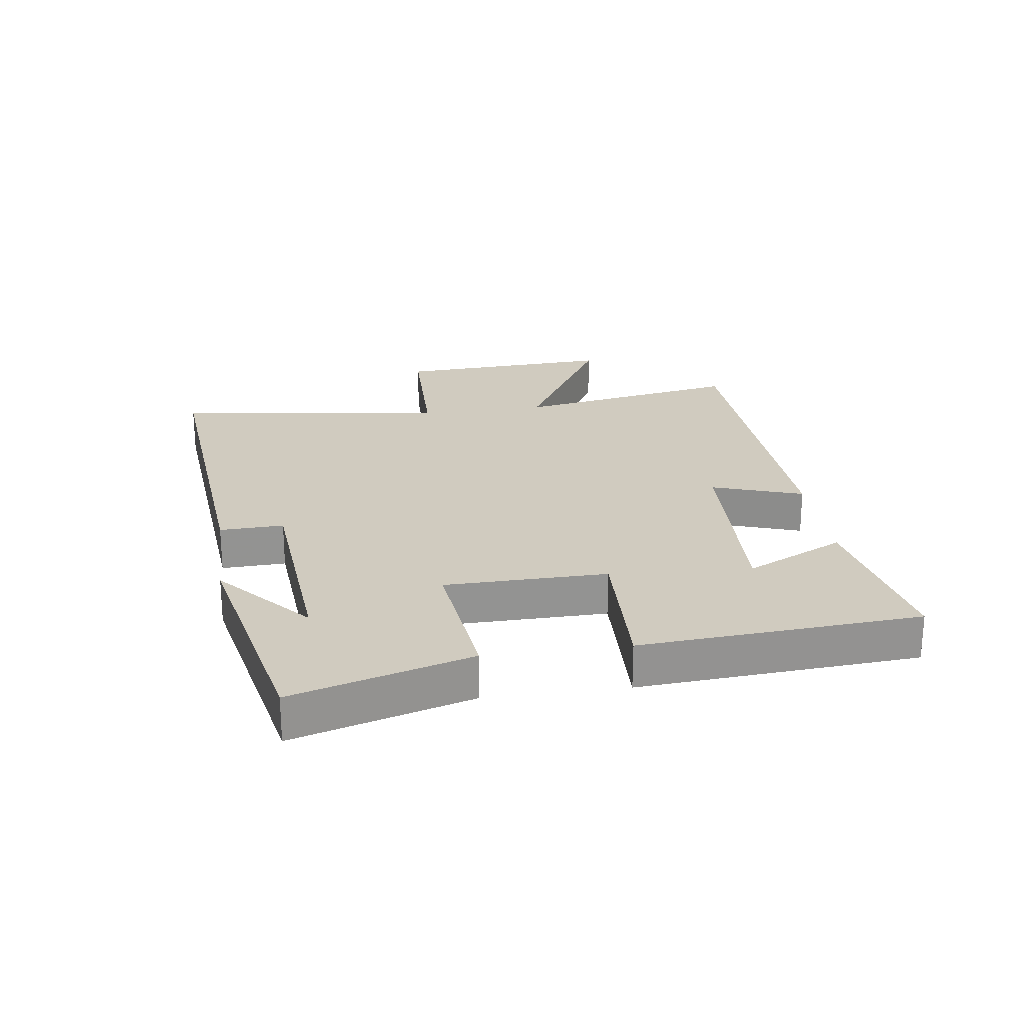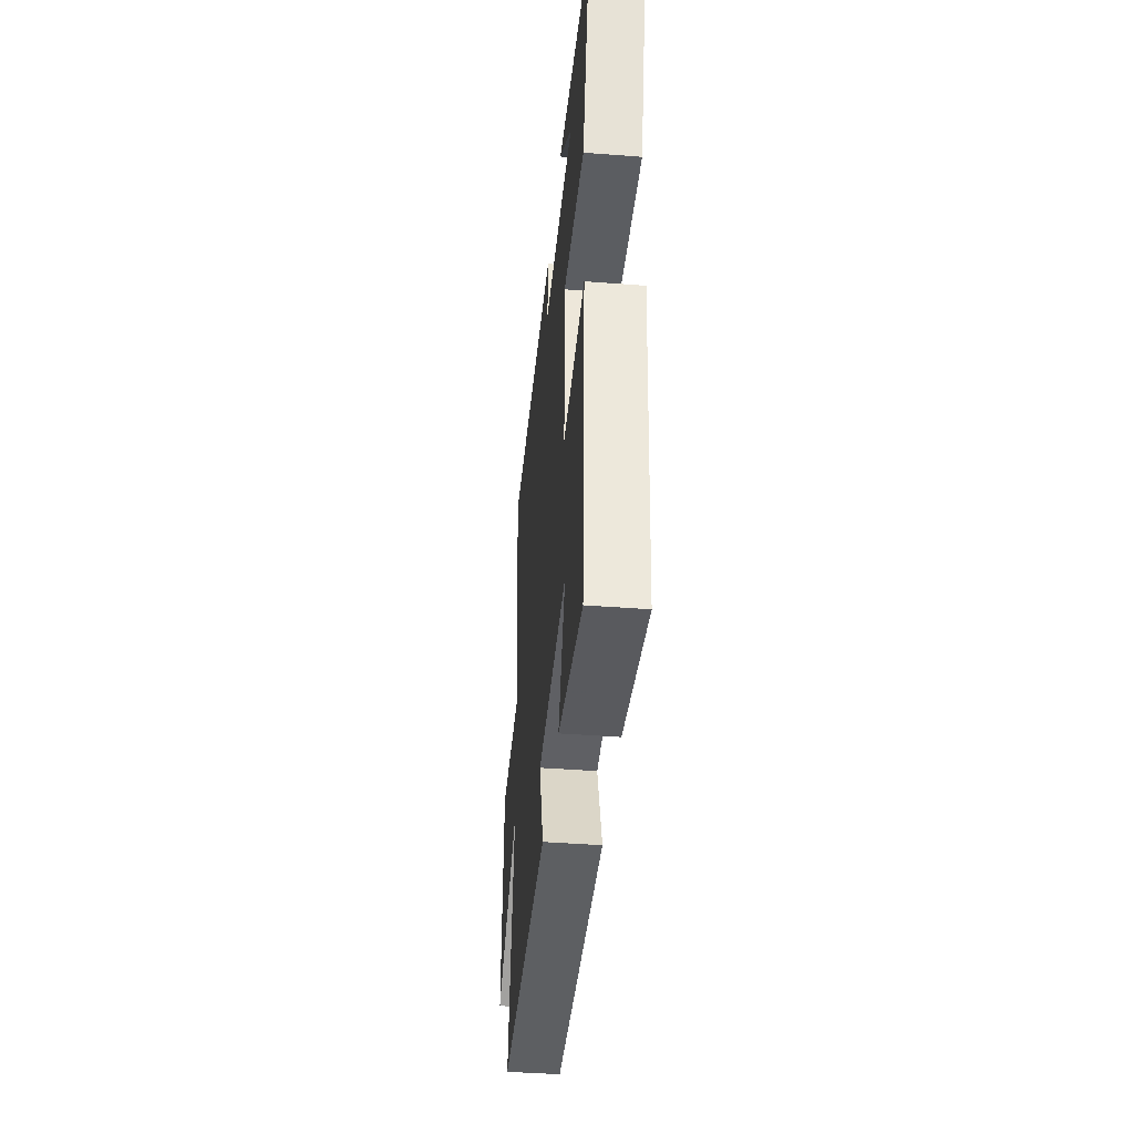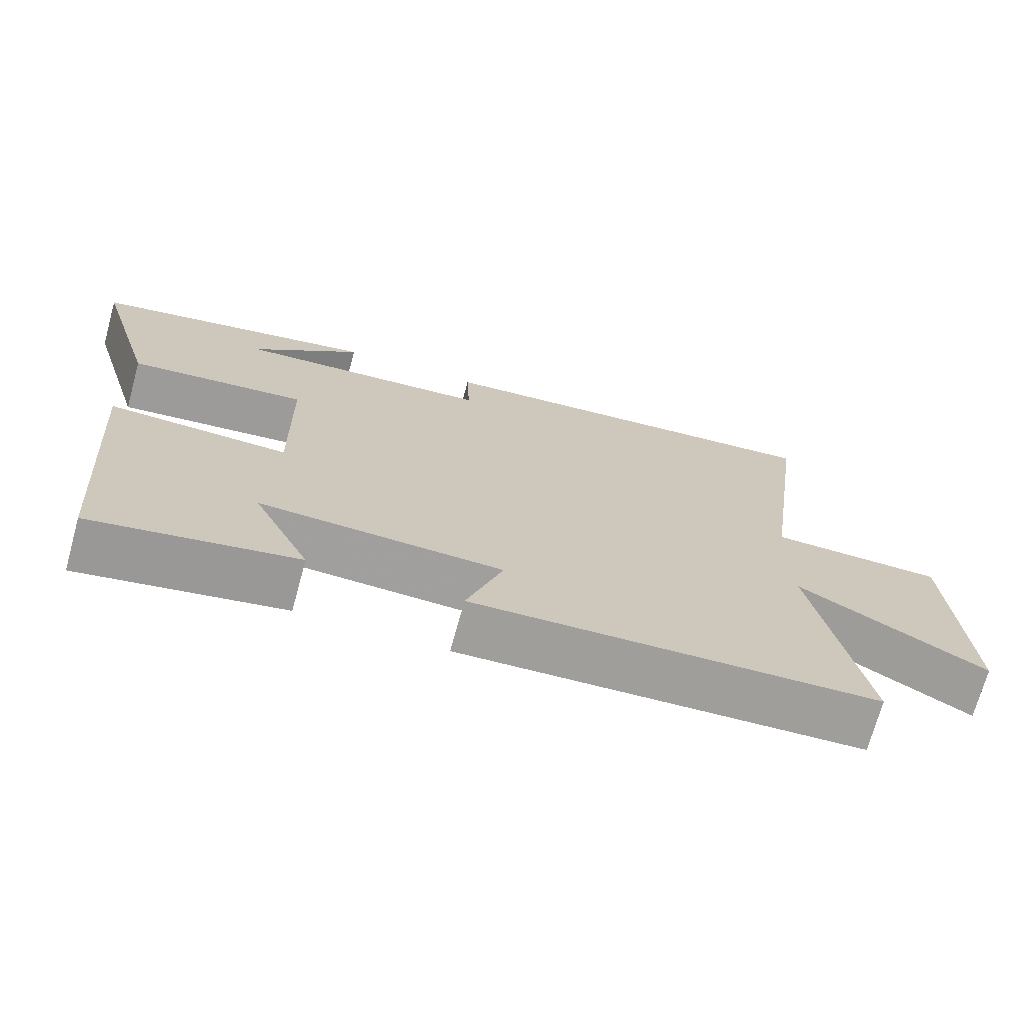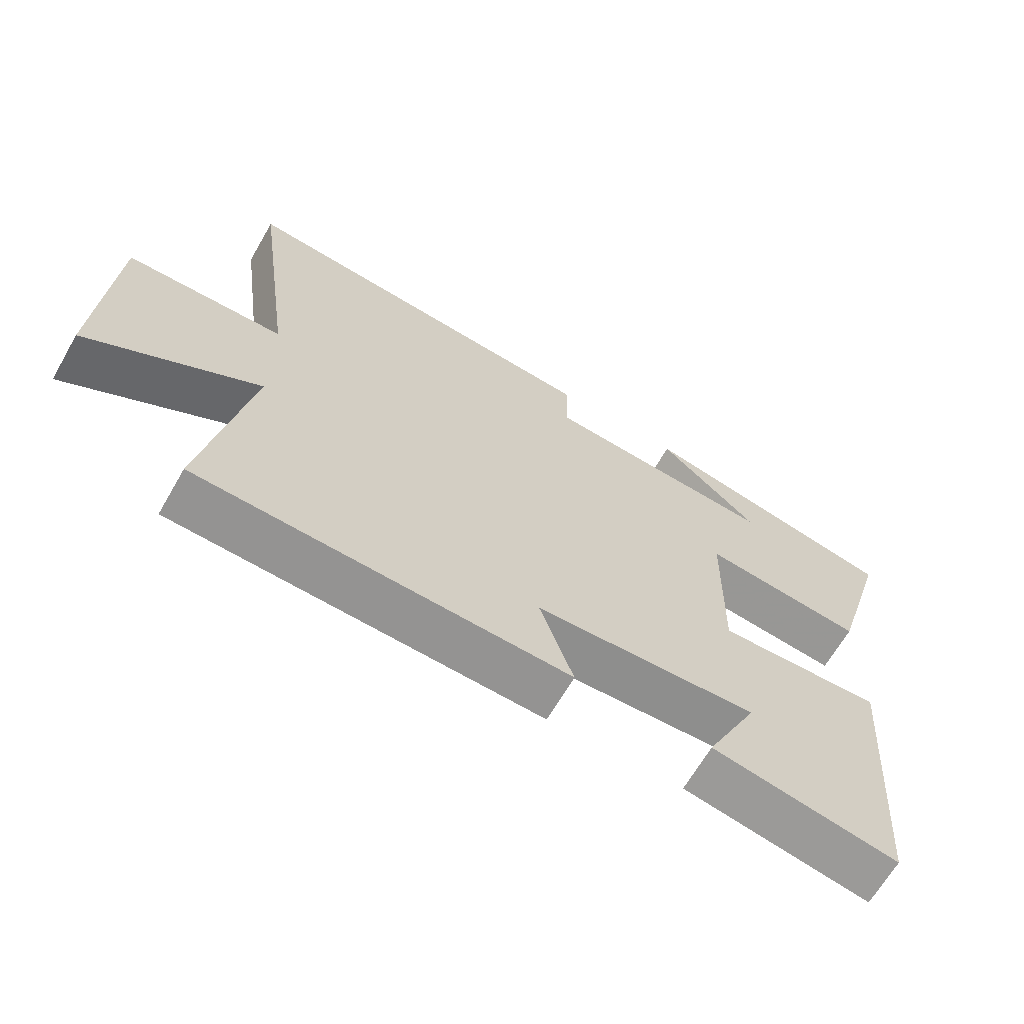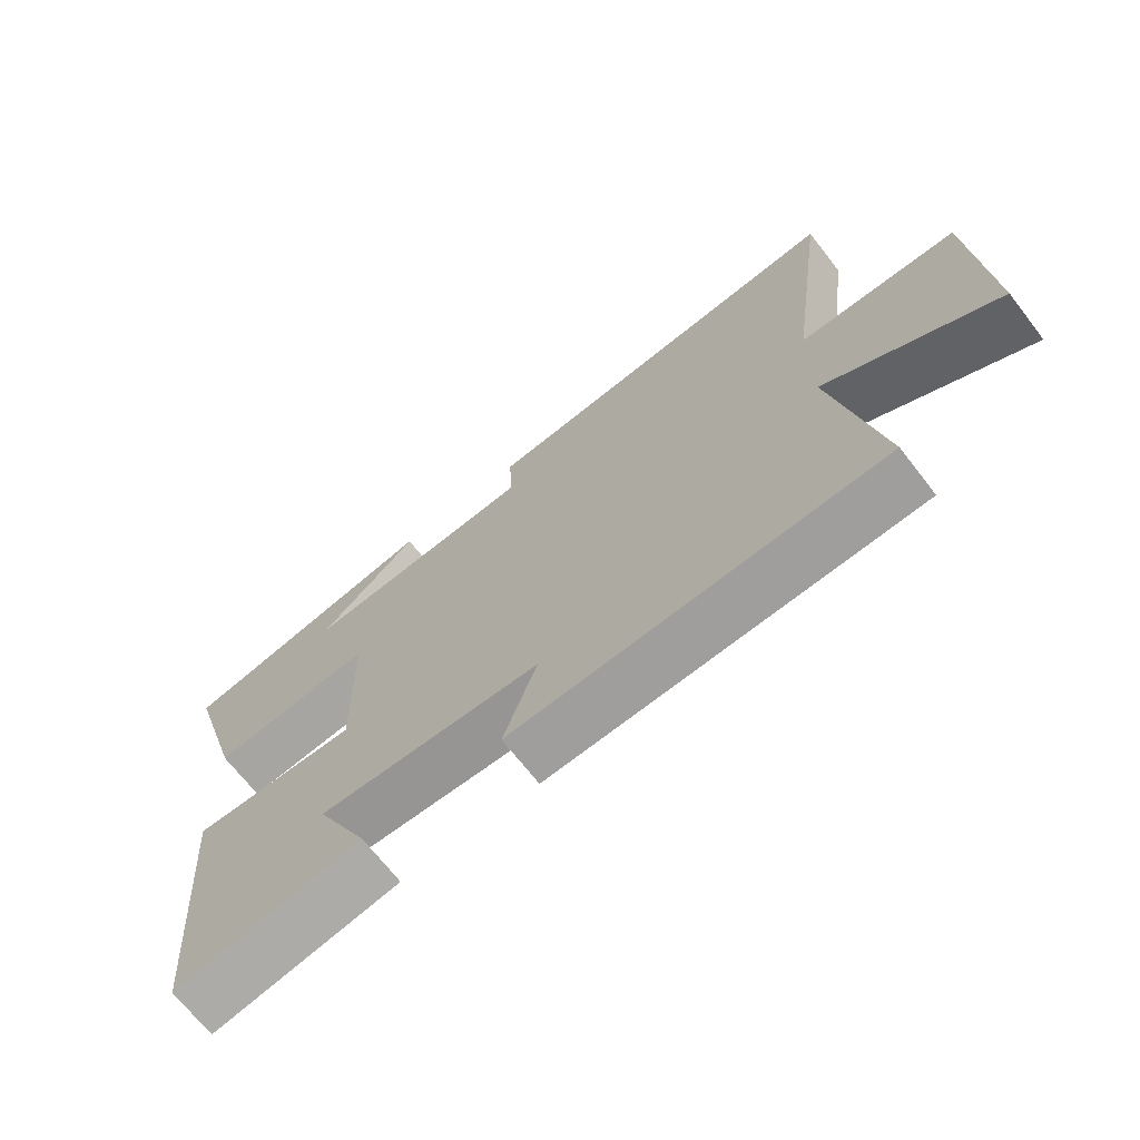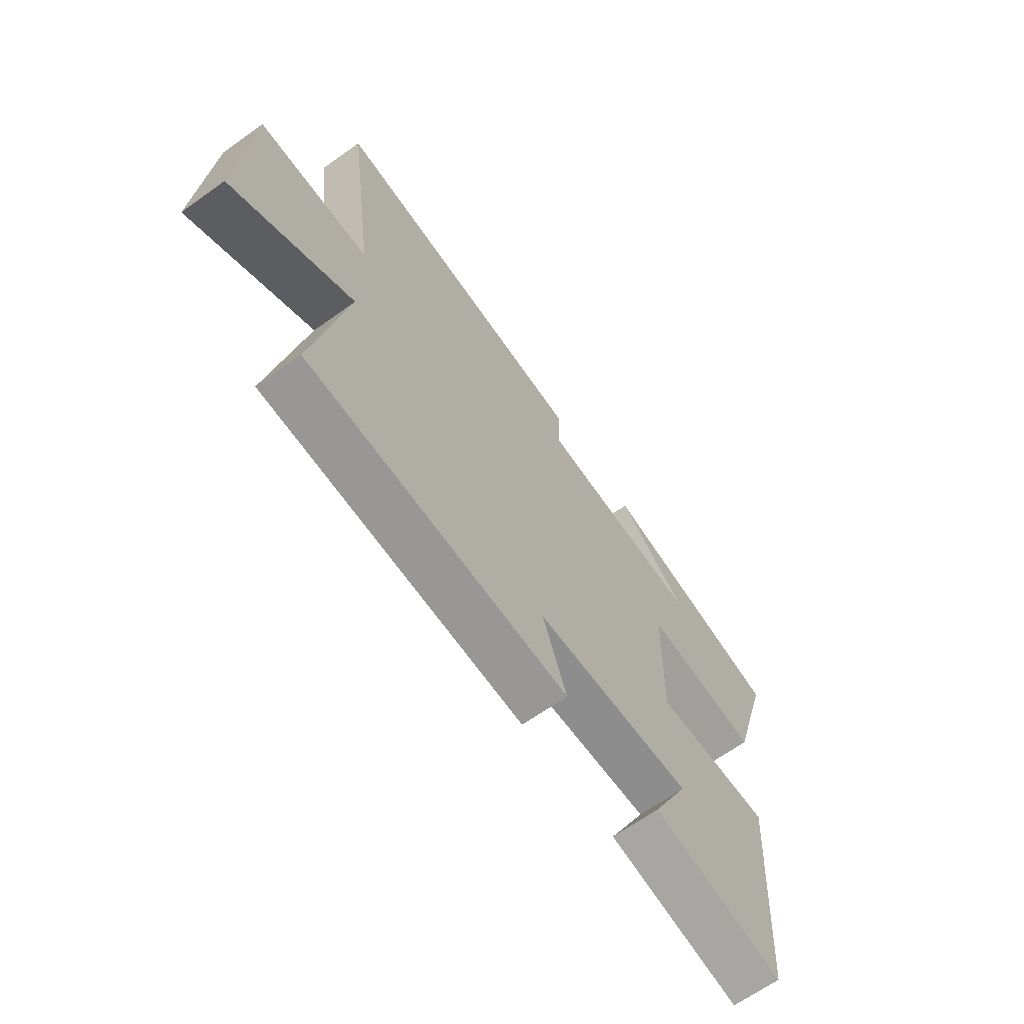
<metadata>
{"format":"obj","ext":"obj","renderer":"f3d","projection":"perspective","resolution":1024,"background":"white","views":[{"elev":23.7,"azim":82.1,"up":"+Y"},{"elev":-42.1,"azim":84.7,"up":"+Z"},{"elev":-71.2,"azim":164.6,"up":"+Z"},{"elev":-65.8,"azim":-29.9,"up":"+Z"},{"elev":-69.2,"azim":-142.2,"up":"+Z"},{"elev":-66.4,"azim":-54.4,"up":"+Z"}]}
</metadata>
<code>
v 0.585 0.07 0.418
v 0.5 0.07 0.128
v 0.259 0.07 0.156
v 0.255 0.07 -0.108
v 0.5 0.07 -0.1
v 0.467 0.07 -0.554
v 0.189 0.07 -0.5
v 0.267 0.07 -0.339
v -0.065 0.07 -0.353
v -0.015 0.07 -0.5
v -0.569 0.07 -0.476
v -0.5 0.07 -0.107
v -0.757 0.07 -0.255
v -0.737 0.07 0.101
v -0.5 0.07 0.105
v -0.56 0.07 0.551
v 0 0.07 0.5
v -0.004 0.07 0.396
v 0.344 0.07 0.368
v 0.194 0.07 0.5
v 0.585 0 0.418
v 0.5 0 0.128
v 0.259 0 0.156
v 0.255 0 -0.108
v 0.5 0 -0.1
v 0.467 0 -0.554
v 0.189 0 -0.5
v 0.267 0 -0.339
v -0.065 0 -0.353
v -0.015 0 -0.5
v -0.569 0 -0.476
v -0.5 0 -0.107
v -0.757 0 -0.255
v -0.737 0 0.101
v -0.5 0 0.105
v -0.56 0 0.551
v 0 0 0.5
v -0.004 0 0.396
v 0.344 0 0.368
v 0.194 0 0.5
f 19 20 1
f 15 16 17 18
f 15 18 19
f 12 13 14 15
f 12 15 19 1
f 9 10 11 12
f 8 9 12
f 5 6 7 8
f 4 5 8
f 4 8 12
f 3 4 12
f 1 2 3
f 1 3 12
f 21 40 39
f 38 37 36 35
f 39 38 35
f 35 34 33 32
f 21 39 35 32
f 32 31 30 29
f 32 29 28
f 28 27 26 25
f 28 25 24
f 32 28 24
f 32 24 23
f 23 22 21
f 32 23 21
f 1 21 22 2
f 2 22 23 3
f 3 23 24 4
f 4 24 25 5
f 5 25 26 6
f 6 26 27 7
f 7 27 28 8
f 8 28 29 9
f 9 29 30 10
f 10 30 31 11
f 11 31 32 12
f 12 32 33 13
f 13 33 34 14
f 14 34 35 15
f 15 35 36 16
f 16 36 37 17
f 17 37 38 18
f 18 38 39 19
f 19 39 40 20
f 20 40 21 1

</code>
